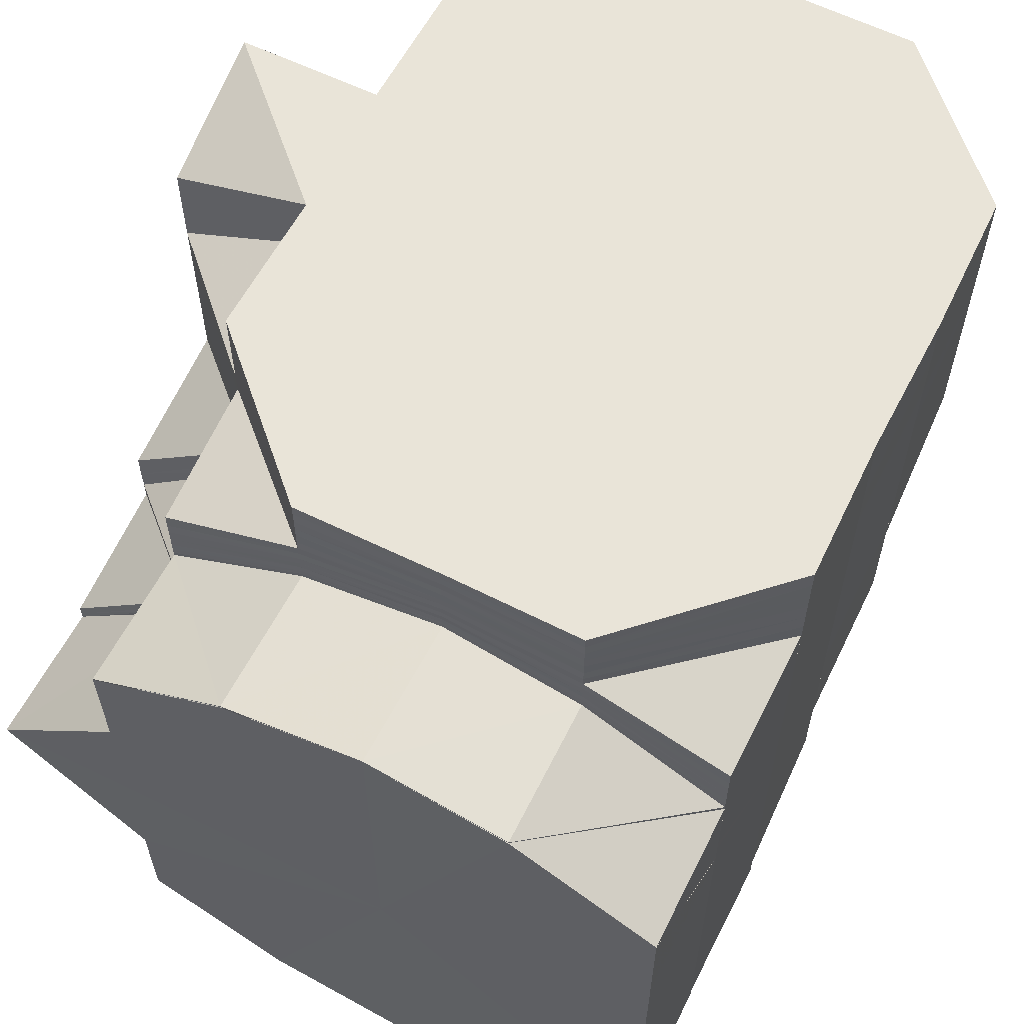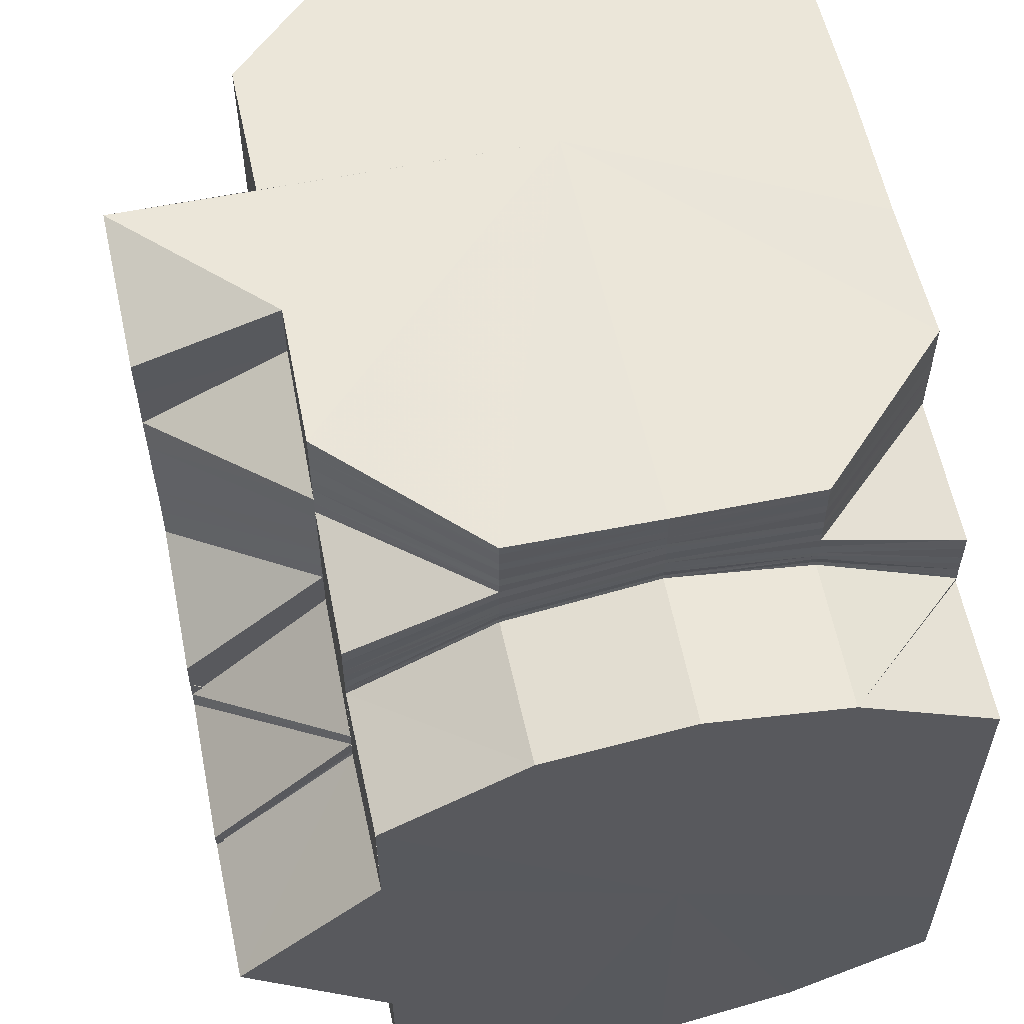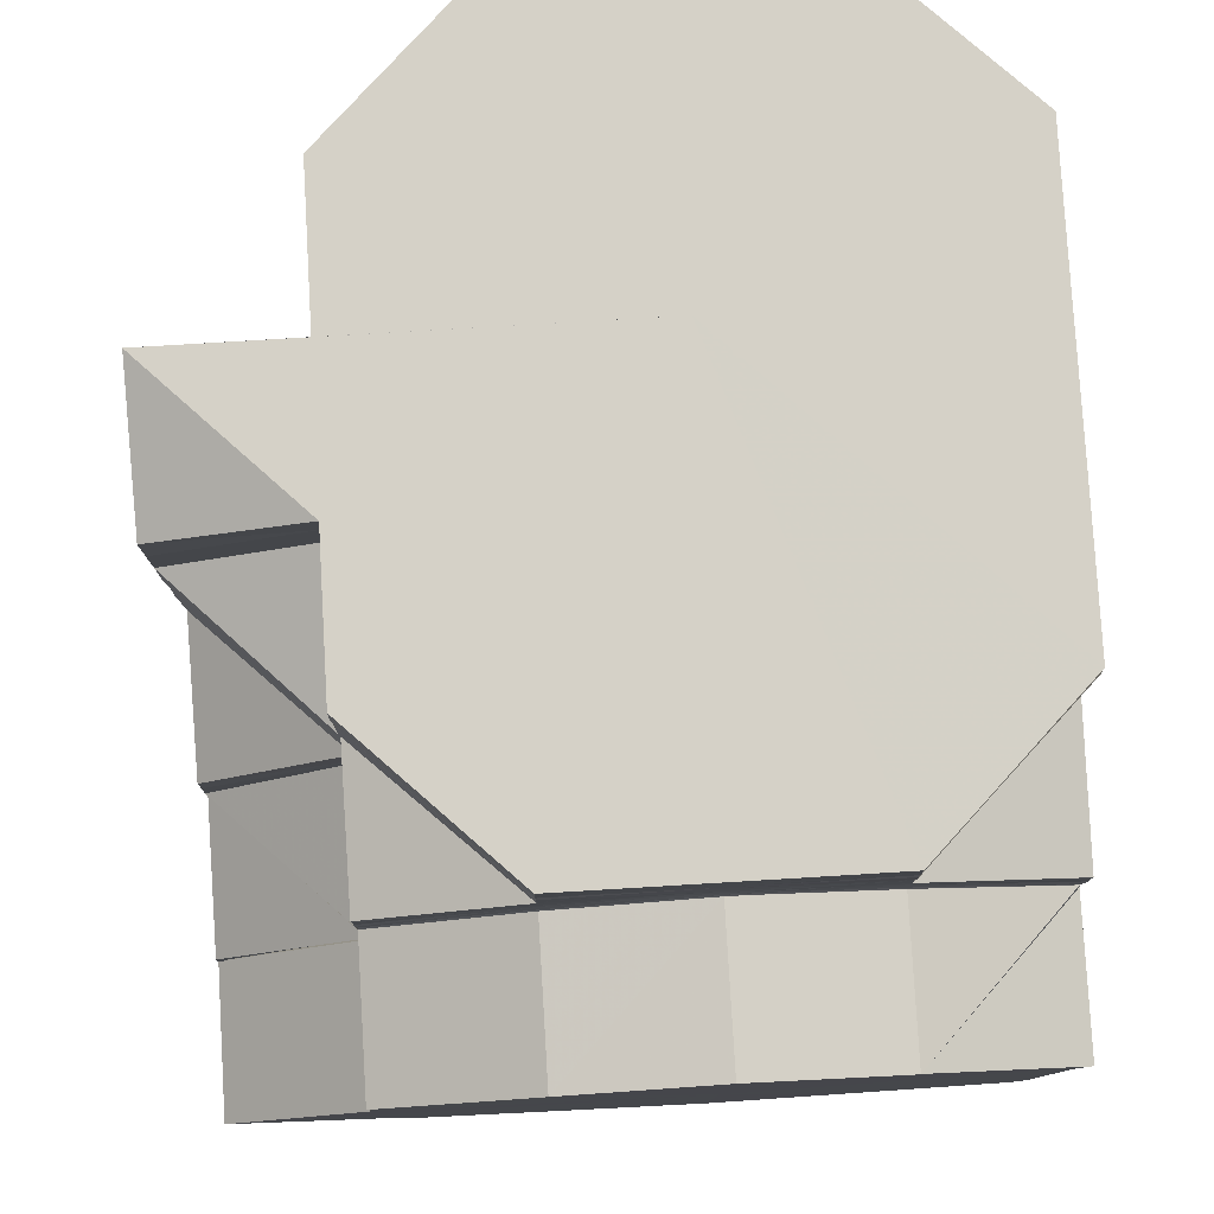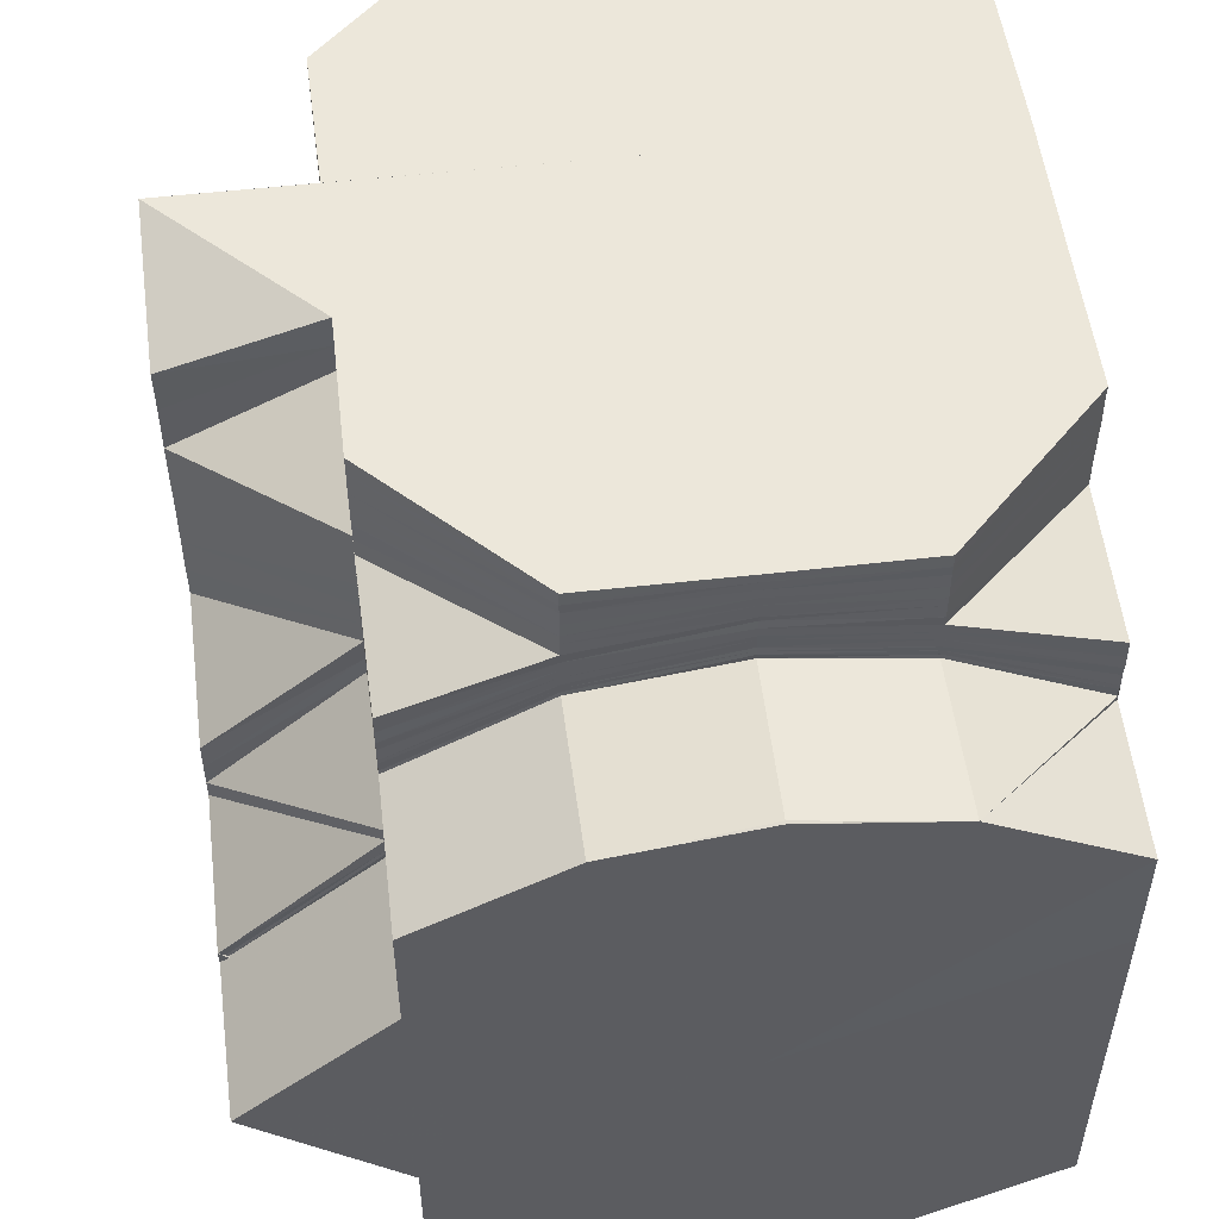
<metadata>
{"format":"obj","ext":"obj","renderer":"f3d","projection":"perspective","resolution":1024,"background":"white","views":[{"elev":60.5,"azim":26.7,"up":"+Z"},{"elev":57.4,"azim":-11.8,"up":"+Z"},{"elev":79.6,"azim":-3.4,"up":"+Z"},{"elev":52.9,"azim":-7.0,"up":"+Z"}]}
</metadata>
<code>
o 9475
v 2248 1876 9
v 2248 1876 9
v 2248 1876 9.001
v 2248 1876 9.002
v 2248 1876 9.001
v 2248 1876 9.008
v 2248 1876 9.002
v 2248 1876 9.001
v 2248 1876 9.002
v 2248 1876 9.007
v 2248 1876 9.002
v 2248 1876 9.008
v 2248 1876 9.007
v 2248 1876 9.015
v 2248 1876 9.007
v 2248 1876 9.007
v 2248 1876 9.015
v 2248 1876 9.015
v 2248 1876 9.024
v 2248 1876 9.015
v 2248 1876 9.007
v 2248 1876 9.015
v 2248 1876 9.024
v 2248 1876 9.024
v 2248 1876 9.015
v 2248 1876 9.015
v 2248 1876 9.025
v 2248 1876 9.016
v 2248 1876 9.024
v 2248 1876 9.024
v 2248 1876 9.034
v 2248 1876 9.034
v 2248 1876 9.034
v 2248 1876 9.042
v 2248 1876 9.034
v 2248 1876 9.042
v 2248 1876 9.042
v 2248 1876 9.047
v 2248 1876 9.047
v 2248 1876 9.042
v 2248 1876 9.049
v 2248 1876 9.042
v 2248 1876 9.047
v 2248 1876 9.047
v 2248 1876 9.049
v 2248 1876 9.049
v 2248 1876 9.049
v 2248 1876 9.047
v 2248 1876 9.047
v 2248 1876 9.047
v 2248 1876 9.042
v 2248 1876 9.047
v 2248 1876 9.047
v 2248 1876 9.047
v 2248 1876 9.042
v 2248 1876 9
v 2248 1876 9.002
v 2248 1876 9.001
v 2248 1876 9.007
v 2248 1876 9.007
v 2248 1876 9.002
v 2248 1876 9
v 2248 1876 9.007
v 2248 1876 9.001
v 2248 1876 9.042
v 2248 1876 9.034
v 2248 1876 9.034
v 2248 1876 9.042
v 2248 1876 9.034
v 2248 1876 9.024
v 2248 1876 9.047
v 2248 1876 9.042
v 2248 1876 9.049
v 2248 1876 9.049
v 2248 1876 9.047
v 2248 1876 9.047
v 2248 1876 9.042
v 2248 1876 9.024
v 2248 1876 9.047
v 2248 1876 9.049
v 2248 1876 9.047
v 2248 1876 9.042
v 2248 1876 9.034
v 2248 1876 9.042
v 2248 1876 9.024
v 2248 1876 9.015
v 2248 1876 9.007
v 2248 1876 9.001
v 2248 1876 9
v 2248 1876 9.001
v 2248 1876 9.007
v 2248 1876 9.015
v 2248 1876 9.024
v 2248 1876 9.034
v 2248 1876 9.034
v 2248 1876 9.024
v 2248 1876 9.024
v 2248 1876 9
v 2248 1876 9.001
v 2248 1876 9.002
v 2248 1876 9.002
v 2248 1876 9.007
v 2248 1876 9.002
v 2248 1876 9.002
v 2248 1876 9.009
v 2248 1876 9.004
v 2248 1876 9.002
v 2248 1876 9.004
v 2248 1876 9.009
v 2248 1876 9.008
v 2248 1876 9.007
v 2248 1876 9.008
v 2248 1876 9.017
v 2248 1876 9.009
v 2248 1876 9.026
v 2248 1876 9.016
v 2248 1876 9.008
v 2248 1876 9.002
v 2248 1876 9.004
v 2248 1876 9.001
v 2248 1876 9.002
v 2248 1876 9.002
v 2248 1876 9.004
v 2248 1876 9.008
v 2248 1876 9.01
v 2248 1876 9.006
v 2248 1876 9.009
v 2248 1876 9.004
v 2248 1876 9.002
v 2248 1876 9.004
v 2248 1876 9.004
v 2248 1876 9.013
v 2248 1876 9.02
v 2248 1876 9.022
v 2248 1876 9.03
v 2248 1876 9.02
v 2248 1876 9.031
v 2248 1876 9.024
v 2248 1876 9.03
v 2248 1876 9.031
v 2248 1876 9.034
v 2248 1876 9.024
v 2248 1876 9.028
v 2248 1876 9.018
v 2248 1876 9.027
v 2248 1876 9.017
v 2248 1876 9.027
v 2248 1876 9.028
v 2248 1876 9.03
v 2248 1876 9.02
v 2248 1876 9.034
v 2248 1876 9.034
v 2248 1876 9.024
v 2248 1876 9.025
v 2248 1876 9.024
v 2248 1876 9.035
v 2248 1876 9.026
v 2248 1876 9.035
v 2248 1876 9.024
v 2248 1876 9.025
v 2248 1876 9.015
v 2248 1876 9.026
v 2248 1876 9.016
v 2248 1876 9.009
v 2248 1876 9.016
v 2248 1876 9.017
v 2248 1876 9.025
v 2248 1876 9.026
v 2248 1876 9.018
v 2248 1876 9.027
v 2248 1876 9.035
v 2248 1876 9.035
v 2248 1876 9.028
v 2248 1876 9.036
v 2248 1876 9.03
v 2248 1876 9.037
v 2248 1876 9.043
v 2248 1876 9.022
v 2248 1876 9.02
v 2248 1876 9.024
v 2248 1876 9.015
v 2248 1876 9.031
v 2248 1876 9.013
v 2248 1876 9.015
v 2248 1876 9.013
v 2248 1876 9.01
v 2248 1876 9.044
v 2248 1876 9.043
v 2248 1876 9.008
v 2248 1876 9.039
v 2248 1876 9.044
v 2248 1876 9.045
v 2248 1876 9.011
v 2248 1876 9.015
v 2248 1876 9.013
v 2248 1876 9.006
v 2248 1876 9.009
v 2248 1876 9.006
v 2248 1876 9.009
v 2248 1876 9.008
v 2248 1876 9.015
v 2248 1876 9.011
v 2248 1876 9.018
v 2248 1876 9.014
v 2248 1876 9.012
v 2248 1876 9.021
v 2248 1876 9.027
v 2248 1876 9.034
v 2248 1876 9.024
v 2248 1876 9.017
v 2248 1876 9.03
v 2248 1876 9.025
v 2248 1876 9.036
v 2248 1876 9.034
v 2248 1876 9.036
v 2248 1876 9.038
v 2248 1876 9.041
v 2248 1876 9.033
v 2248 1876 9.038
v 2248 1876 9.044
v 2248 1876 9.046
v 2248 1876 9.042
v 2248 1876 9.038
v 2248 1876 9.036
v 2248 1876 9.041
v 2248 1876 9.034
v 2248 1876 9.04
v 2248 1876 9.031
v 2248 1876 9.048
v 2248 1876 9.044
v 2248 1876 9.041
v 2248 1876 9.037
v 2248 1876 9.05
v 2248 1876 9.044
v 2248 1876 9.047
v 2248 1876 9.04
v 2248 1876 9.052
v 2248 1876 9.05
v 2248 1876 9.047
v 2248 1876 9.054
v 2248 1876 9.053
v 2248 1876 9.053
v 2248 1876 9.056
v 2248 1876 9.056
v 2248 1876 9.055
v 2248 1876 9.056
v 2248 1876 9.054
v 2248 1876 9.052
v 2248 1876 9.056
v 2248 1876 9.056
v 2248 1876 9.056
v 2248 1876 9.055
v 2248 1876 9.056
v 2248 1876 9.056
v 2248 1876 9.056
v 2248 1876 9.056
v 2248 1876 9.054
v 2248 1876 9.053
v 2248 1876 9.052
v 2248 1876 9.05
v 2248 1876 9.053
v 2248 1876 9.052
v 2248 1876 9.048
v 2248 1876 9.05
v 2248 1876 9.044
v 2248 1876 9.047
v 2248 1876 9.042
v 2248 1876 9.037
v 2248 1876 9.042
v 2248 1876 9.047
v 2248 1876 9.051
v 2248 1876 9.033
v 2248 1876 9.044
v 2248 1876 9.037
v 2248 1876 9.033
v 2248 1876 9.029
v 2248 1876 9.026
v 2248 1876 9.03
v 2248 1876 9.021
v 2248 1876 9.016
v 2248 1876 9.02
v 2248 1876 9.025
v 2248 1876 9.033
v 2248 1876 9.037
v 2248 1876 9.014
v 2248 1876 9.018
v 2248 1876 9.017
v 2248 1876 9.021
v 2248 1876 9.021
v 2248 1876 9.027
v 2248 1876 9.025
v 2248 1876 9.026
v 2248 1876 9.029
v 2248 1876 9.03
v 2248 1876 9.034
v 2248 1876 9.029
v 2248 1876 9.03
v 2248 1876 9.033
v 2248 1876 9.033
v 2248 1876 9.035
v 2248 1876 9.037
v 2248 1876 9.034
v 2248 1876 9.035
v 2248 1876 9.042
v 2248 1876 9.037
v 2248 1876 9.033
v 2248 1876 9.04
v 2248 1876 9.04
v 2248 1876 9.045
v 2248 1876 9.04
v 2248 1876 9.037
v 2248 1876 9.045
v 2248 1876 9.051
v 2248 1876 9.056
v 2248 1876 9.052
v 2248 1876 9.056
v 2248 1876 9.056
v 2248 1876 9.056
v 2248 1876 9.051
v 2248 1876 9.056
v 2248 1876 9.056
v 2248 1876 9.045
v 2248 1876 9.051
v 2248 1876 9.056
v 2248 1876 9.056
v 2248 1876 9.042
v 2248 1876 9.047
v 2248 1876 9.051
v 2248 1876 9.056
v 2248 1876 9.056
v 2248 1876 9.04
v 2248 1876 9.056
v 2248 1876 9.052
v 2248 1876 9.056
v 2248 1876 9.056
v 2248 1876 9.054
v 2248 1876 9.056
v 2248 1876 9.056
v 2248 1876 9.055
v 2248 1876 9.055
v 2248 1876 9.055
v 2248 1876 9.056
v 2248 1876 9.056
v 2248 1876 9.056
v 2248 1876 9.053
v 2248 1876 9.054
v 2248 1876 9.052
v 2248 1876 9.053
v 2248 1876 9.056
v 2248 1876 9.05
v 2248 1876 9.05
v 2248 1876 9.048
v 2248 1876 9.047
v 2248 1876 9.044
v 2248 1876 9.048
v 2248 1876 9.052
v 2248 1876 9.044
v 2248 1876 9.046
v 2248 1876 9.041
v 2248 1876 9.044
v 2248 1876 9.033
v 2248 1876 9.037
v 2248 1876 9.038
v 2248 1876 9.036
v 2248 1876 9.042
v 2248 1876 9.047
v 2248 1876 9.048
v 2248 1876 9.047
v 2248 1876 9.05
v 2248 1876 9.04
v 2248 1876 9.045
v 2248 1876 9.046
v 2248 1876 9.047
v 2248 1876 9.046
v 2248 1876 9.049
v 2248 1876 9.048
v 2248 1876 9.05
v 2248 1876 9.045
v 2248 1876 9.046
v 2248 1876 9.047
v 2248 1876 9.05
v 2248 1876 9.044
v 2248 1876 9.043
v 2248 1876 9.048
v 2248 1876 9.05
v 2248 1876 9.05
v 2248 1876 9.05
v 2248 1876 9.051
v 2248 1876 9.05
v 2248 1876 9.048
v 2248 1876 9.048
v 2248 1876 9.049
v 2248 1876 9.043
v 2248 1876 9.044
v 2248 1876 9.043
v 2248 1876 9.045
v 2248 1876 9.044
v 2248 1876 9.048
v 2248 1876 9.042
v 2248 1876 9.047
v 2248 1876 9.047
v 2248 1876 9.042
v 2248 1876 9.049
v 2248 1876 9.049
v 2248 1876 9.048
v 2248 1876 9.047
v 2248 1876 9.043
v 2248 1876 9.042
v 2248 1876 9.035
v 2248 1876 9.027
v 2248 1876 9.026
v 2248 1876 9.036
v 2248 1876 9.028
v 2248 1876 9.037
v 2248 1876 9.035
v 2248 1876 9.027
v 2248 1876 9.037
v 2248 1876 9.044
v 2248 1876 9.045
v 2248 1876 9.045
v 2248 1876 9.039
v 2248 1876 9.046
v 2248 1876 9.04
v 2248 1876 9.046
v 2248 1876 9.039
v 2248 1876 9.047
v 2248 1876 9.04
v 2248 1876 9.031
v 2248 1876 9.03
v 2248 1876 9.037
v 2248 1876 9.028
v 2248 1876 9.039
v 2248 1876 9.04
v 2248 1876 9.037
v 2248 1876 9.03
v 2248 1876 9.034
v 2248 1876 9.047
v 2248 1876 9.048
v 2248 1876 9.051
v 2248 1876 9.047
v 2248 1876 9.052
v 2248 1876 9.049
v 2248 1876 9.051
v 2248 1876 9.053
v 2248 1876 9.051
v 2248 1876 9.053
v 2248 1876 9.053
v 2248 1876 9.052
v 2248 1876 9.053
v 2248 1876 9.054
v 2248 1876 9.054
v 2248 1876 9.056
v 2248 1876 9.055
v 2248 1876 9.053
v 2248 1876 9.053
v 2248 1876 9.051
v 2248 1876 9.052
v 2248 1876 9.049
v 2248 1876 9.052
v 2248 1876 9.051
v 2248 1876 9.05
v 2248 1876 9.051
v 2248 1876 9.05
v 2248 1876 9.046
v 2248 1876 9.047
v 2248 1876 9.051
v 2248 1876 9.026
v 2248 1876 9.027
v 2248 1876 9.017
v 2248 1876 9.056
v 2248 1876 9.056
v 2248 1876 9.052
f 1 2 3
f 4 5 2
f 6 4 7
f 8 7 1
f 3 9 10
f 5 11 9
f 11 12 13
f 10 13 14
f 15 16 8
f 13 17 18
f 14 17 19
f 20 16 21
f 22 20 15
f 23 24 22
f 24 25 26
f 27 28 20
f 17 29 30
f 19 29 31
f 29 32 33
f 31 32 34
f 32 35 36
f 35 37 36
f 36 37 38
f 37 39 38
f 37 40 39
f 38 39 41
f 42 43 39
f 44 45 41
f 43 46 47
f 41 47 48
f 45 49 48
f 48 50 51
f 46 52 53
f 53 54 55
f 56 57 58
f 57 59 60
f 61 56 62
f 63 61 64
f 65 66 67
f 65 68 66
f 69 66 70
f 71 68 72
f 73 74 71
f 75 76 73
f 77 67 78
f 79 77 78
f 80 79 78
f 81 80 78
f 82 81 78
f 83 84 78
f 85 83 78
f 86 85 78
f 87 86 78
f 88 87 78
f 89 88 78
f 90 89 78
f 91 90 78
f 92 91 78
f 93 92 78
f 94 93 78
f 95 96 97
f 98 99 100
f 100 101 102
f 103 104 98
f 105 106 104
f 106 107 99
f 107 108 101
f 108 109 110
f 111 112 103
f 28 113 112
f 113 114 112
f 115 113 116
f 117 114 118
f 118 119 120
f 120 121 122
f 122 123 124
f 125 126 119
f 127 125 128
f 128 126 129
f 126 130 121
f 129 130 131
f 125 132 126
f 133 132 125
f 133 134 132
f 135 134 136
f 137 138 134
f 139 140 134
f 140 141 142
f 143 133 144
f 145 144 146
f 147 148 144
f 148 149 150
f 151 152 153
f 152 154 155
f 152 156 27
f 156 157 154
f 156 158 157
f 159 160 161
f 160 162 163
f 110 164 165
f 164 166 165
f 165 166 167
f 166 168 167
f 166 169 168
f 169 170 168
f 168 170 171
f 170 172 171
f 170 173 172
f 173 174 172
f 173 175 174
f 175 176 174
f 174 176 177
f 178 175 173
f 179 178 173
f 178 180 175
f 181 178 179
f 180 182 175
f 183 184 179
f 185 179 169
f 186 185 169
f 176 187 188
f 189 185 186
f 176 190 191
f 190 192 187
f 189 193 185
f 193 194 195
f 196 189 186
f 196 186 164
f 131 196 197
f 198 189 196
f 130 196 123
f 130 198 196
f 199 193 189
f 198 199 189
f 200 198 130
f 126 200 130
f 132 200 126
f 132 201 200
f 200 202 198
f 201 202 200
f 202 199 198
f 201 203 202
f 202 204 199
f 203 204 202
f 204 205 199
f 199 205 193
f 203 206 204
f 207 206 203
f 208 207 209
f 206 210 204
f 204 210 205
f 207 211 206
f 206 212 210
f 213 211 207
f 214 215 207
f 215 216 211
f 216 217 218
f 219 218 211
f 220 221 219
f 222 220 213
f 220 223 224
f 221 225 223
f 222 224 226
f 227 226 228
f 229 230 225
f 221 229 231
f 231 232 218
f 229 233 234
f 233 235 230
f 234 236 232
f 237 238 235
f 233 237 239
f 240 241 238
f 242 237 233
f 243 244 241
f 242 245 237
f 245 246 240
f 245 247 248
f 249 250 247
f 251 249 245
f 252 245 242
f 252 253 245
f 254 251 252
f 251 249 255
f 254 251 255
f 249 243 255
f 243 256 255
f 257 243 258
f 259 257 260
f 261 256 262
f 258 262 263
f 264 261 263
f 260 263 265
f 266 264 265
f 265 267 268
f 265 263 269
f 263 262 270
f 263 270 269
f 262 271 270
f 236 268 272
f 273 266 236
f 239 265 236
f 236 265 274
f 217 273 232
f 232 236 275
f 232 275 276
f 276 275 277
f 275 278 277
f 276 277 279
f 212 276 279
f 212 279 210
f 210 279 280
f 210 280 205
f 279 277 281
f 279 281 280
f 277 282 281
f 277 278 282
f 283 284 278
f 205 280 285
f 205 285 193
f 193 285 181
f 285 286 181
f 280 287 285
f 285 287 286
f 280 281 287
f 287 288 286
f 286 288 180
f 281 289 287
f 287 289 288
f 281 282 289
f 288 290 180
f 180 290 182
f 289 291 288
f 288 291 290
f 282 292 289
f 289 292 291
f 292 293 291
f 291 294 290
f 290 295 182
f 290 294 295
f 182 295 190
f 282 296 292
f 278 296 282
f 292 297 293
f 296 297 292
f 297 298 293
f 293 298 299
f 297 300 298
f 298 301 299
f 296 302 297
f 302 300 297
f 278 303 296
f 303 302 296
f 274 303 278
f 284 304 303
f 300 305 306
f 303 307 302
f 269 307 303
f 269 270 307
f 307 308 302
f 302 308 300
f 270 309 307
f 307 309 308
f 270 271 309
f 308 310 300
f 300 310 311
f 309 312 308
f 308 312 310
f 271 313 309
f 309 313 312
f 271 314 313
f 315 316 271
f 316 317 271
f 316 317 255
f 317 318 313
f 317 318 255
f 313 319 312
f 313 320 319
f 318 321 319
f 318 321 255
f 312 319 322
f 312 322 310
f 319 323 322
f 319 324 323
f 321 325 323
f 321 325 255
f 310 322 326
f 310 326 311
f 322 323 327
f 322 327 326
f 323 328 327
f 323 329 328
f 325 330 328
f 325 330 255
f 311 326 331
f 330 332 255
f 330 332 333
f 332 334 255
f 328 335 333
f 332 334 336
f 334 337 255
f 337 338 255
f 338 254 255
f 334 337 339
f 338 254 340
f 337 338 341
f 336 342 339
f 339 343 341
f 341 344 340
f 336 339 345
f 339 341 346
f 345 339 346
f 347 336 345
f 348 349 336
f 333 349 348
f 333 348 350
f 350 347 351
f 352 333 350
f 328 333 352
f 327 328 352
f 352 350 353
f 353 350 351
f 327 352 354
f 354 352 353
f 326 327 354
f 353 351 355
f 351 347 356
f 347 345 356
f 326 354 331
f 357 353 355
f 354 353 357
f 331 354 357
f 357 355 358
f 359 357 358
f 331 357 359
f 359 358 360
f 301 331 359
f 311 331 301
f 361 362 301
f 301 359 363
f 363 359 360
f 299 301 363
f 299 363 364
f 294 299 364
f 294 364 295
f 364 363 365
f 363 360 365
f 365 360 366
f 360 367 366
f 368 367 369
f 295 364 370
f 364 365 370
f 295 370 190
f 190 370 371
f 370 365 372
f 365 373 374
f 370 374 192
f 371 375 376
f 372 377 375
f 378 379 375
f 379 380 377
f 380 381 377
f 382 378 376
f 383 382 384
f 191 376 384
f 375 377 385
f 376 375 386
f 375 385 386
f 384 376 387
f 376 386 387
f 377 388 385
f 377 389 388
f 386 385 390
f 387 386 391
f 386 390 391
f 385 392 390
f 385 388 392
f 391 390 393
f 390 394 393
f 390 392 394
f 391 393 395
f 392 396 397
f 398 391 395
f 387 391 398
f 398 395 399
f 400 398 399
f 401 399 402
f 403 398 400
f 403 387 398
f 404 403 401
f 384 387 403
f 405 384 403
f 405 403 74
f 177 384 405
f 406 405 404
f 407 177 405
f 408 407 406
f 407 405 76
f 409 410 411
f 412 413 410
f 412 414 413
f 415 412 416
f 394 417 412
f 418 419 417
f 420 421 414
f 422 423 421
f 419 424 425
f 424 426 427
f 425 428 429
f 430 429 431
f 432 433 428
f 434 432 435
f 427 222 436
f 437 222 427
f 437 438 222
f 439 438 440
f 441 442 438
f 443 441 438
f 441 444 442
f 444 445 442
f 446 441 443
f 444 447 445
f 447 448 445
f 449 444 441
f 446 449 441
f 450 447 444
f 449 450 444
f 447 451 448
f 451 242 448
f 451 252 242
f 340 252 451
f 340 452 252
f 453 451 447
f 453 340 451
f 450 453 447
f 341 340 453
f 346 341 453
f 346 453 450
f 454 346 450
f 454 450 449
f 345 346 454
f 356 345 454
f 455 454 449
f 356 454 455
f 455 449 446
f 456 356 455
f 456 455 457
f 457 455 446
f 458 456 457
f 457 446 459
f 459 446 443
f 458 457 460
f 460 457 459
f 367 458 460
f 367 460 389
f 459 443 461
f 389 460 462
f 460 459 462
f 462 459 461
f 389 462 388
f 388 462 463
f 462 461 463
f 388 463 392
f 392 463 420
f 463 461 422
f 463 464 396
f 461 465 464
f 461 466 465
f 467 468 469
f 470 471 472

</code>
